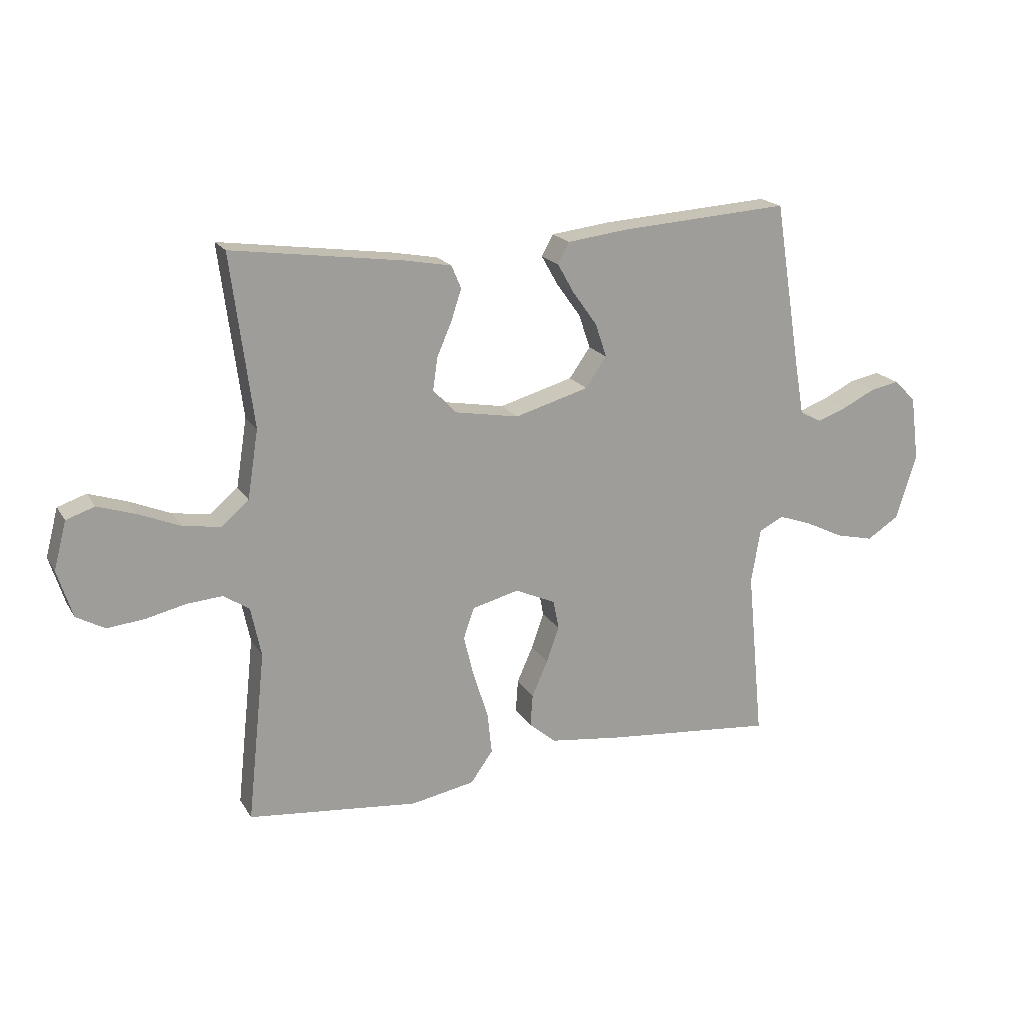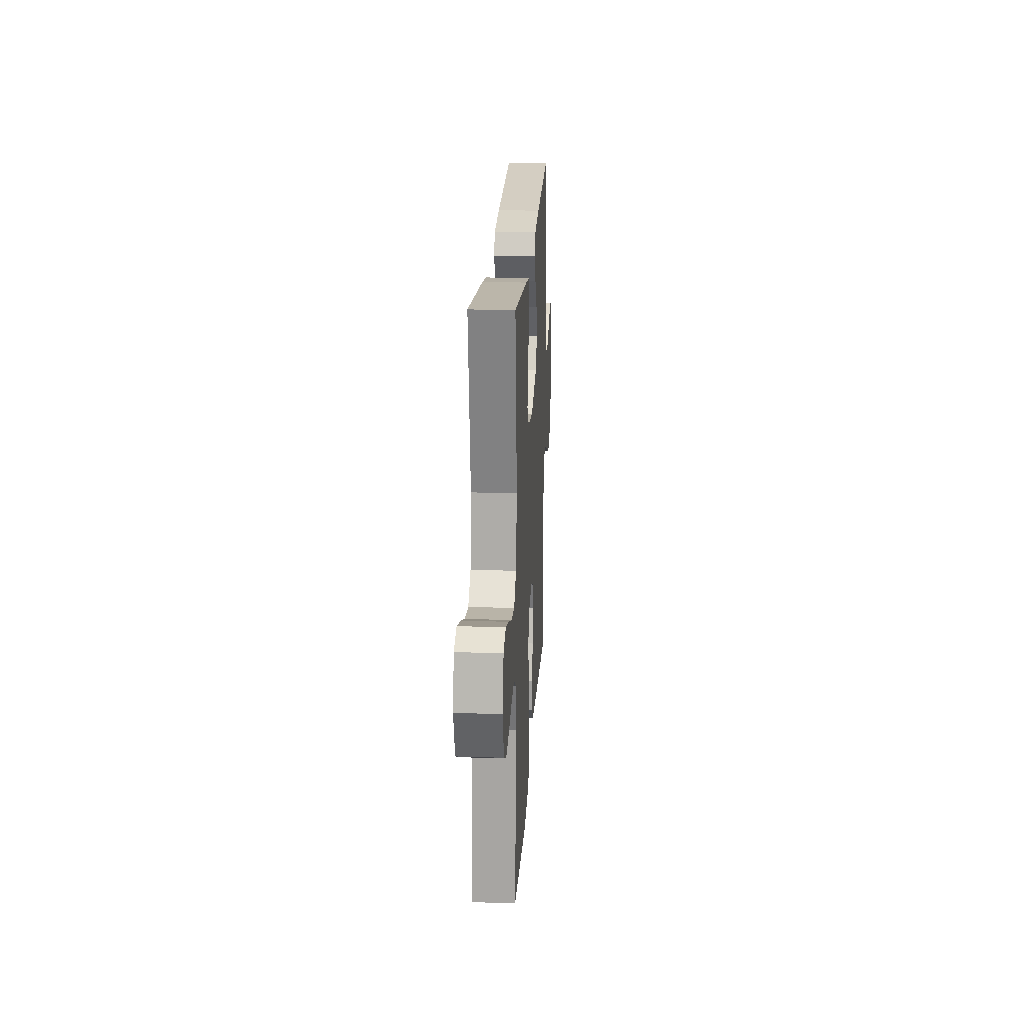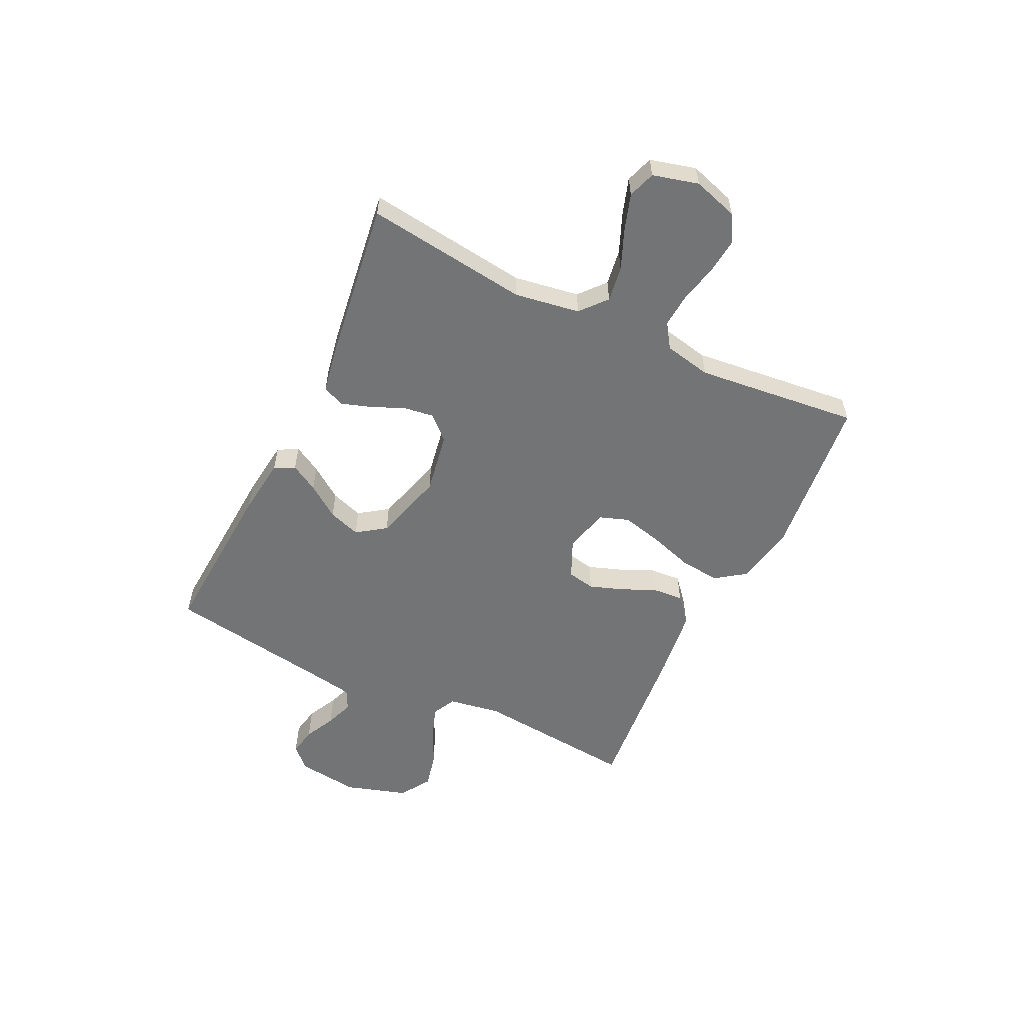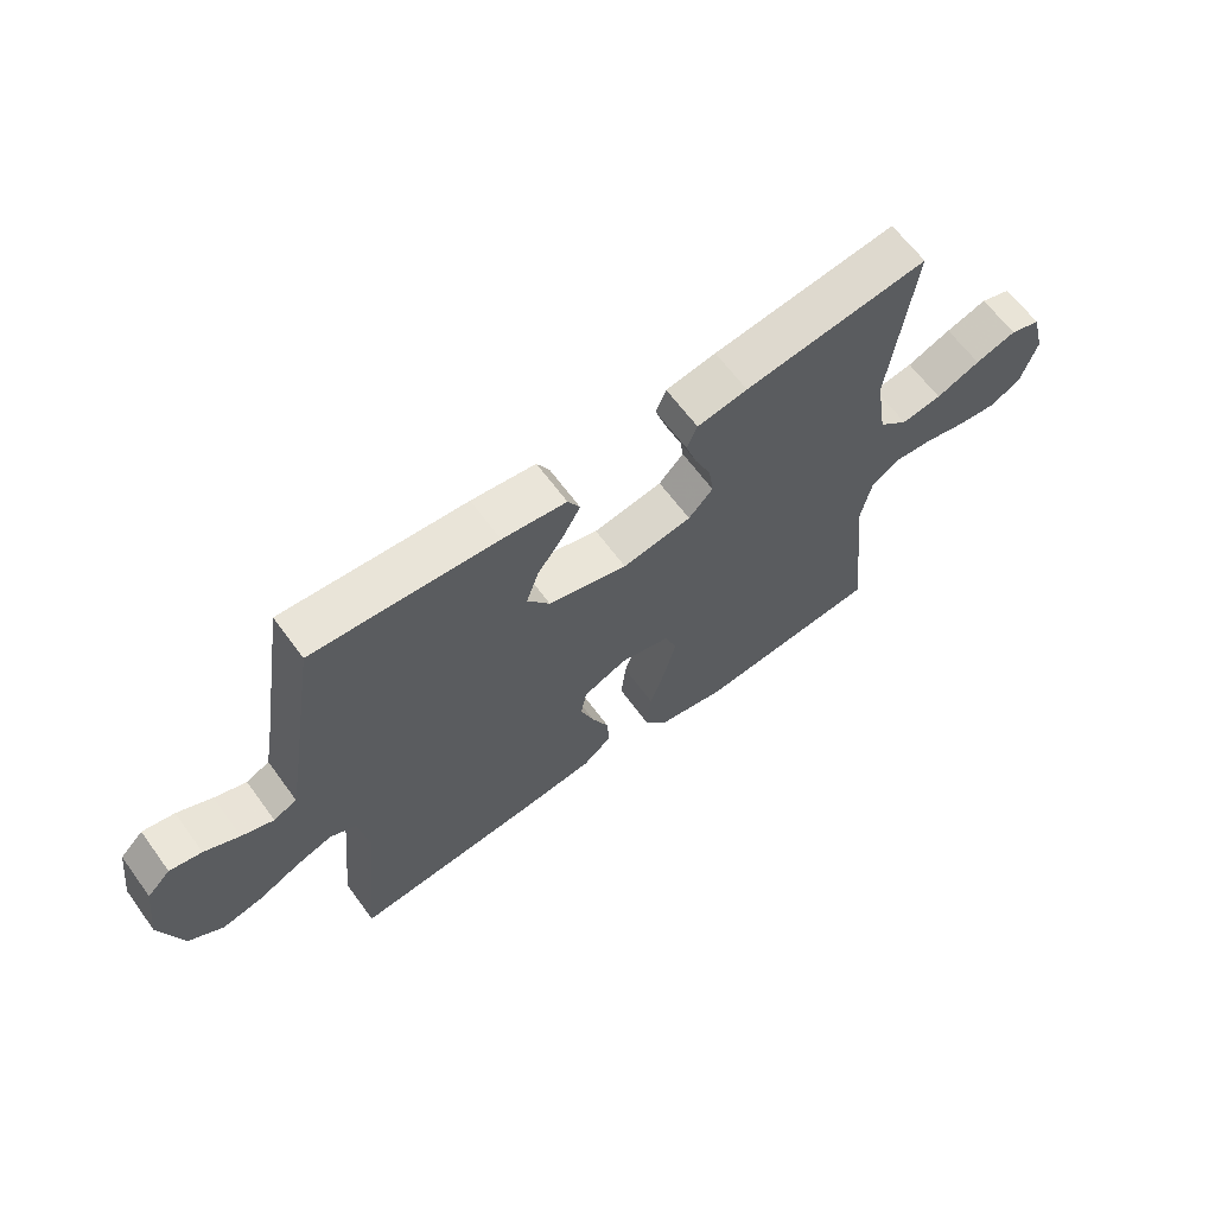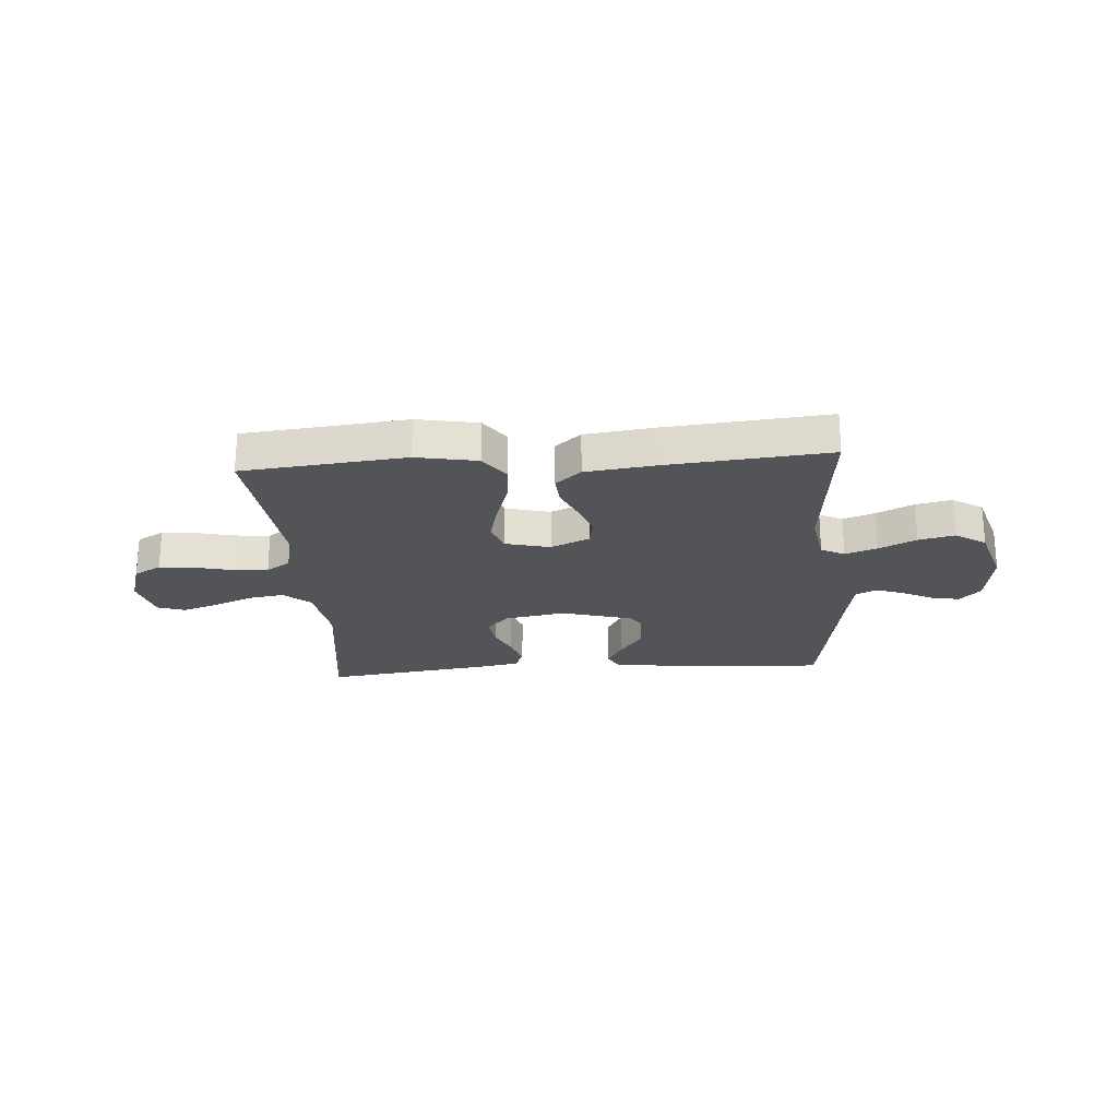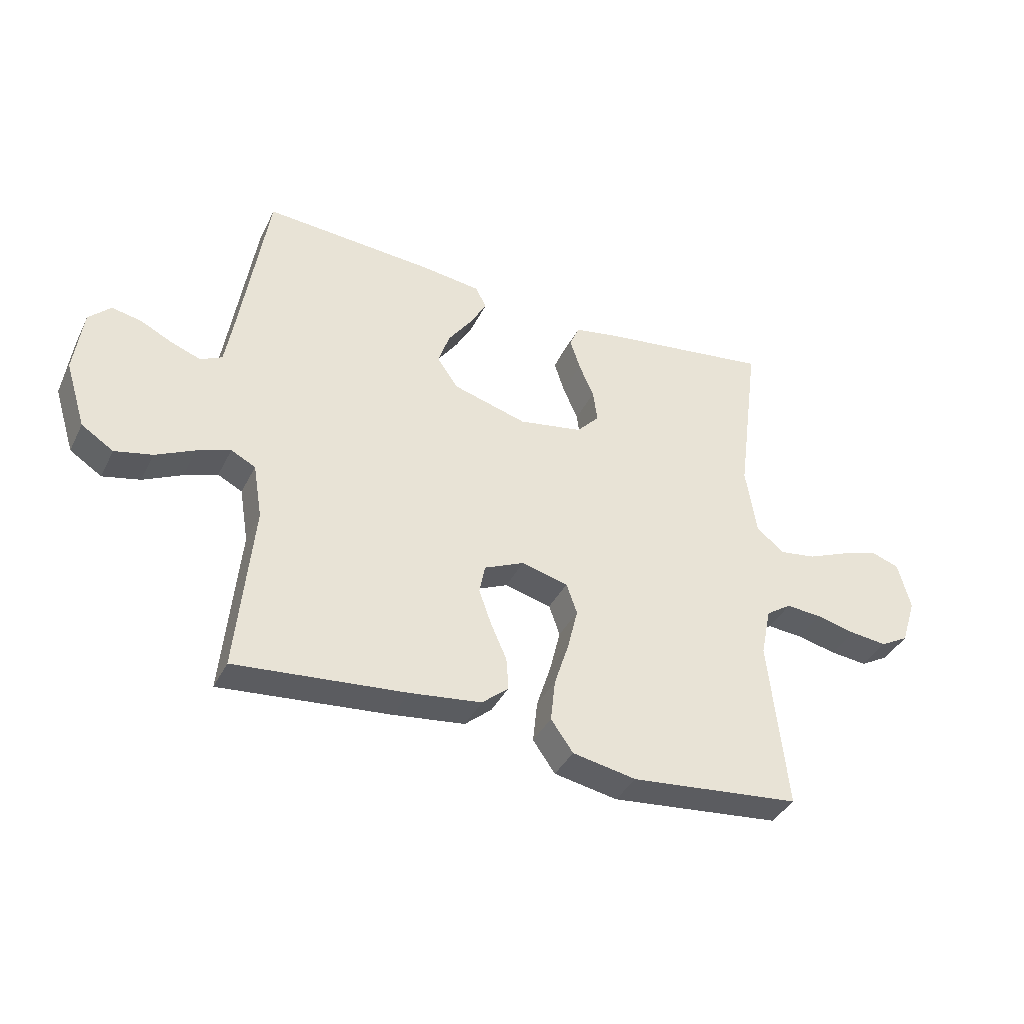
<metadata>
{"format":"obj","ext":"obj","renderer":"f3d","projection":"perspective","resolution":1024,"background":"white","views":[{"elev":18.9,"azim":157.7,"up":"+Z"},{"elev":21.6,"azim":93.4,"up":"+Z"},{"elev":-56.1,"azim":64.3,"up":"+Y"},{"elev":64.1,"azim":-36.2,"up":"+Z"},{"elev":-23.4,"azim":-175.9,"up":"+Y"},{"elev":-38.5,"azim":-24.3,"up":"+Z"}]}
</metadata>
<code>
v -0.5 0.07 0.5
v -0.2 0.07 0.48
v -0.095 0.07 0.467
v -0.075 0.07 0.43
v -0.104 0.07 0.379
v -0.147 0.07 0.319
v -0.167 0.07 0.26
v -0.13 0.07 0.207
v 0 0.07 0.17
v 0.113 0.07 0.19
v 0.153 0.07 0.233
v 0.145 0.07 0.289
v 0.119 0.07 0.349
v 0.101 0.07 0.404
v 0.118 0.07 0.444
v 0.2 0.07 0.459
v 0.5 0.07 0.5
v 0.461 0.07 0.2
v 0.48 0.07 0.08
v 0.528 0.07 0.039
v 0.594 0.07 0.049
v 0.666 0.07 0.079
v 0.733 0.07 0.101
v 0.783 0.07 0.084
v 0.805 0.07 0
v 0.779 0.07 -0.083
v 0.729 0.07 -0.111
v 0.663 0.07 -0.104
v 0.594 0.07 -0.088
v 0.531 0.07 -0.083
v 0.486 0.07 -0.113
v 0.468 0.07 -0.2
v 0.5 0.07 -0.5
v 0.2 0.07 -0.531
v 0.088 0.07 -0.51
v 0.049 0.07 -0.455
v 0.057 0.07 -0.381
v 0.083 0.07 -0.3
v 0.101 0.07 -0.226
v 0.082 0.07 -0.172
v 0 0.07 -0.151
v -0.071 0.07 -0.183
v -0.081 0.07 -0.234
v -0.059 0.07 -0.296
v -0.031 0.07 -0.359
v -0.027 0.07 -0.416
v -0.074 0.07 -0.456
v -0.2 0.07 -0.472
v -0.5 0.07 -0.5
v -0.471 0.07 -0.2
v -0.487 0.07 -0.104
v -0.53 0.07 -0.082
v -0.589 0.07 -0.103
v -0.657 0.07 -0.136
v -0.723 0.07 -0.151
v -0.779 0.07 -0.115
v -0.815 0.07 0
v -0.8 0.07 0.114
v -0.762 0.07 0.152
v -0.71 0.07 0.142
v -0.653 0.07 0.114
v -0.601 0.07 0.095
v -0.563 0.07 0.114
v -0.548 0.07 0.2
v -0.5 0 0.5
v -0.2 0 0.48
v -0.095 0 0.467
v -0.075 0 0.43
v -0.104 0 0.379
v -0.147 0 0.319
v -0.167 0 0.26
v -0.13 0 0.207
v 0 0 0.17
v 0.113 0 0.19
v 0.153 0 0.233
v 0.145 0 0.289
v 0.119 0 0.349
v 0.101 0 0.404
v 0.118 0 0.444
v 0.2 0 0.459
v 0.5 0 0.5
v 0.461 0 0.2
v 0.48 0 0.08
v 0.528 0 0.039
v 0.594 0 0.049
v 0.666 0 0.079
v 0.733 0 0.101
v 0.783 0 0.084
v 0.805 0 0
v 0.779 0 -0.083
v 0.729 0 -0.111
v 0.663 0 -0.104
v 0.594 0 -0.088
v 0.531 0 -0.083
v 0.486 0 -0.113
v 0.468 0 -0.2
v 0.5 0 -0.5
v 0.2 0 -0.531
v 0.088 0 -0.51
v 0.049 0 -0.455
v 0.057 0 -0.381
v 0.083 0 -0.3
v 0.101 0 -0.226
v 0.082 0 -0.172
v 0 0 -0.151
v -0.071 0 -0.183
v -0.081 0 -0.234
v -0.059 0 -0.296
v -0.031 0 -0.359
v -0.027 0 -0.416
v -0.074 0 -0.456
v -0.2 0 -0.472
v -0.5 0 -0.5
v -0.471 0 -0.2
v -0.487 0 -0.104
v -0.53 0 -0.082
v -0.589 0 -0.103
v -0.657 0 -0.136
v -0.723 0 -0.151
v -0.779 0 -0.115
v -0.815 0 0
v -0.8 0 0.114
v -0.762 0 0.152
v -0.71 0 0.142
v -0.653 0 0.114
v -0.601 0 0.095
v -0.563 0 0.114
v -0.548 0 0.2
f 58 59 60 61
f 58 61 62
f 57 58 62
f 56 57 62
f 53 54 55 56
f 52 53 56 62
f 51 52 62 63
f 47 48 49 50
f 47 50 51
f 44 45 46 47
f 43 44 47 51
f 42 43 51 63
f 35 36 37 38
f 35 38 39
f 32 33 34 35
f 31 32 35 39
f 30 31 39 40
f 26 27 28 29
f 26 29 30
f 25 26 30
f 21 22 23 24
f 21 24 25 30
f 15 16 17 18
f 15 18 19
f 12 13 14 15
f 12 15 19
f 11 12 19 20
f 3 4 5 6
f 1 2 3 6
f 64 1 6 7
f 41 42 63 64
f 41 64 7 8
f 40 41 8 9
f 20 21 30 40
f 10 11 20 40
f 9 10 40
f 125 124 123 122
f 126 125 122
f 126 122 121
f 126 121 120
f 120 119 118 117
f 126 120 117 116
f 127 126 116 115
f 114 113 112 111
f 115 114 111
f 111 110 109 108
f 115 111 108 107
f 127 115 107 106
f 102 101 100 99
f 103 102 99
f 99 98 97 96
f 103 99 96 95
f 104 103 95 94
f 93 92 91 90
f 94 93 90
f 94 90 89
f 88 87 86 85
f 94 89 88 85
f 82 81 80 79
f 83 82 79
f 79 78 77 76
f 83 79 76
f 84 83 76 75
f 70 69 68 67
f 70 67 66 65
f 71 70 65 128
f 128 127 106 105
f 72 71 128 105
f 73 72 105 104
f 104 94 85 84
f 104 84 75 74
f 104 74 73
f 1 65 66 2
f 2 66 67 3
f 3 67 68 4
f 4 68 69 5
f 5 69 70 6
f 6 70 71 7
f 7 71 72 8
f 8 72 73 9
f 9 73 74 10
f 10 74 75 11
f 11 75 76 12
f 12 76 77 13
f 13 77 78 14
f 14 78 79 15
f 15 79 80 16
f 16 80 81 17
f 17 81 82 18
f 18 82 83 19
f 19 83 84 20
f 20 84 85 21
f 21 85 86 22
f 22 86 87 23
f 23 87 88 24
f 24 88 89 25
f 25 89 90 26
f 26 90 91 27
f 27 91 92 28
f 28 92 93 29
f 29 93 94 30
f 30 94 95 31
f 31 95 96 32
f 32 96 97 33
f 33 97 98 34
f 34 98 99 35
f 35 99 100 36
f 36 100 101 37
f 37 101 102 38
f 38 102 103 39
f 39 103 104 40
f 40 104 105 41
f 41 105 106 42
f 42 106 107 43
f 43 107 108 44
f 44 108 109 45
f 45 109 110 46
f 46 110 111 47
f 47 111 112 48
f 48 112 113 49
f 49 113 114 50
f 50 114 115 51
f 51 115 116 52
f 52 116 117 53
f 53 117 118 54
f 54 118 119 55
f 55 119 120 56
f 56 120 121 57
f 57 121 122 58
f 58 122 123 59
f 59 123 124 60
f 60 124 125 61
f 61 125 126 62
f 62 126 127 63
f 63 127 128 64
f 64 128 65 1

</code>
